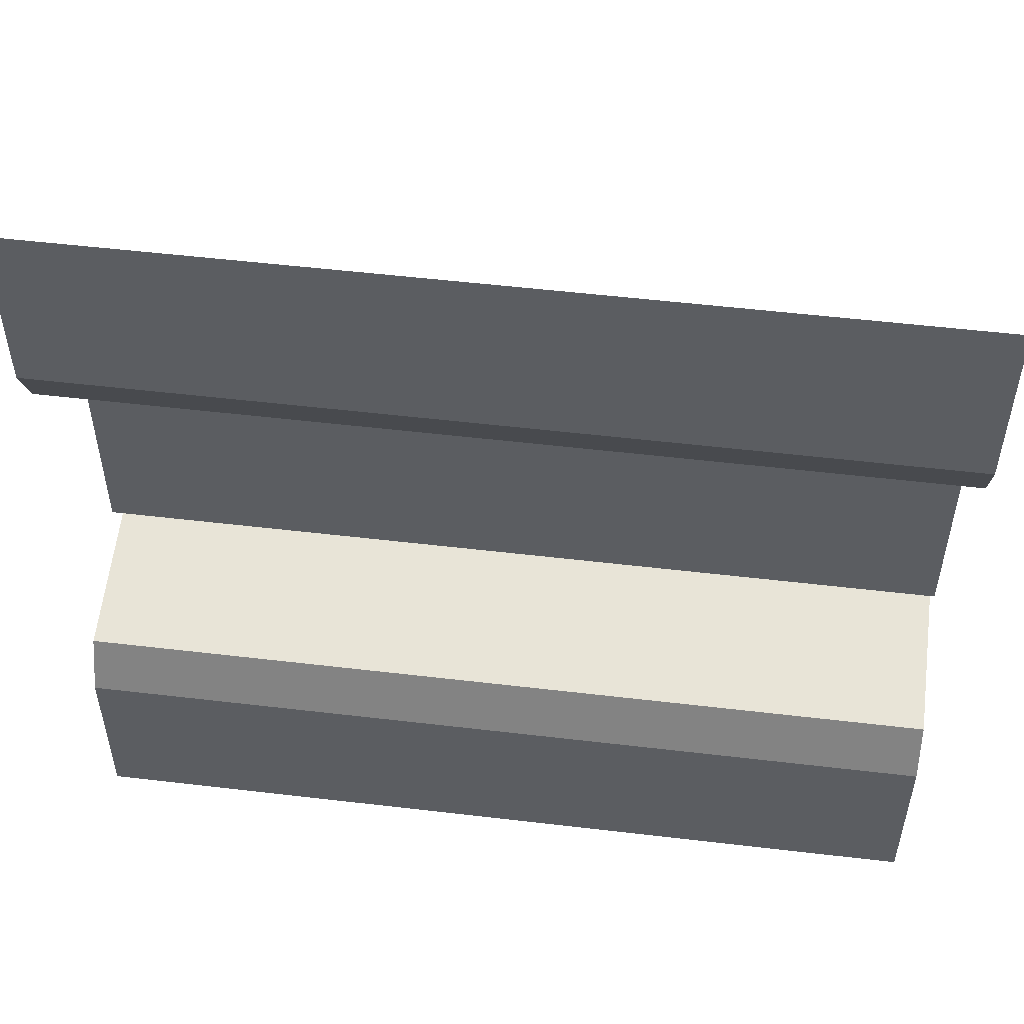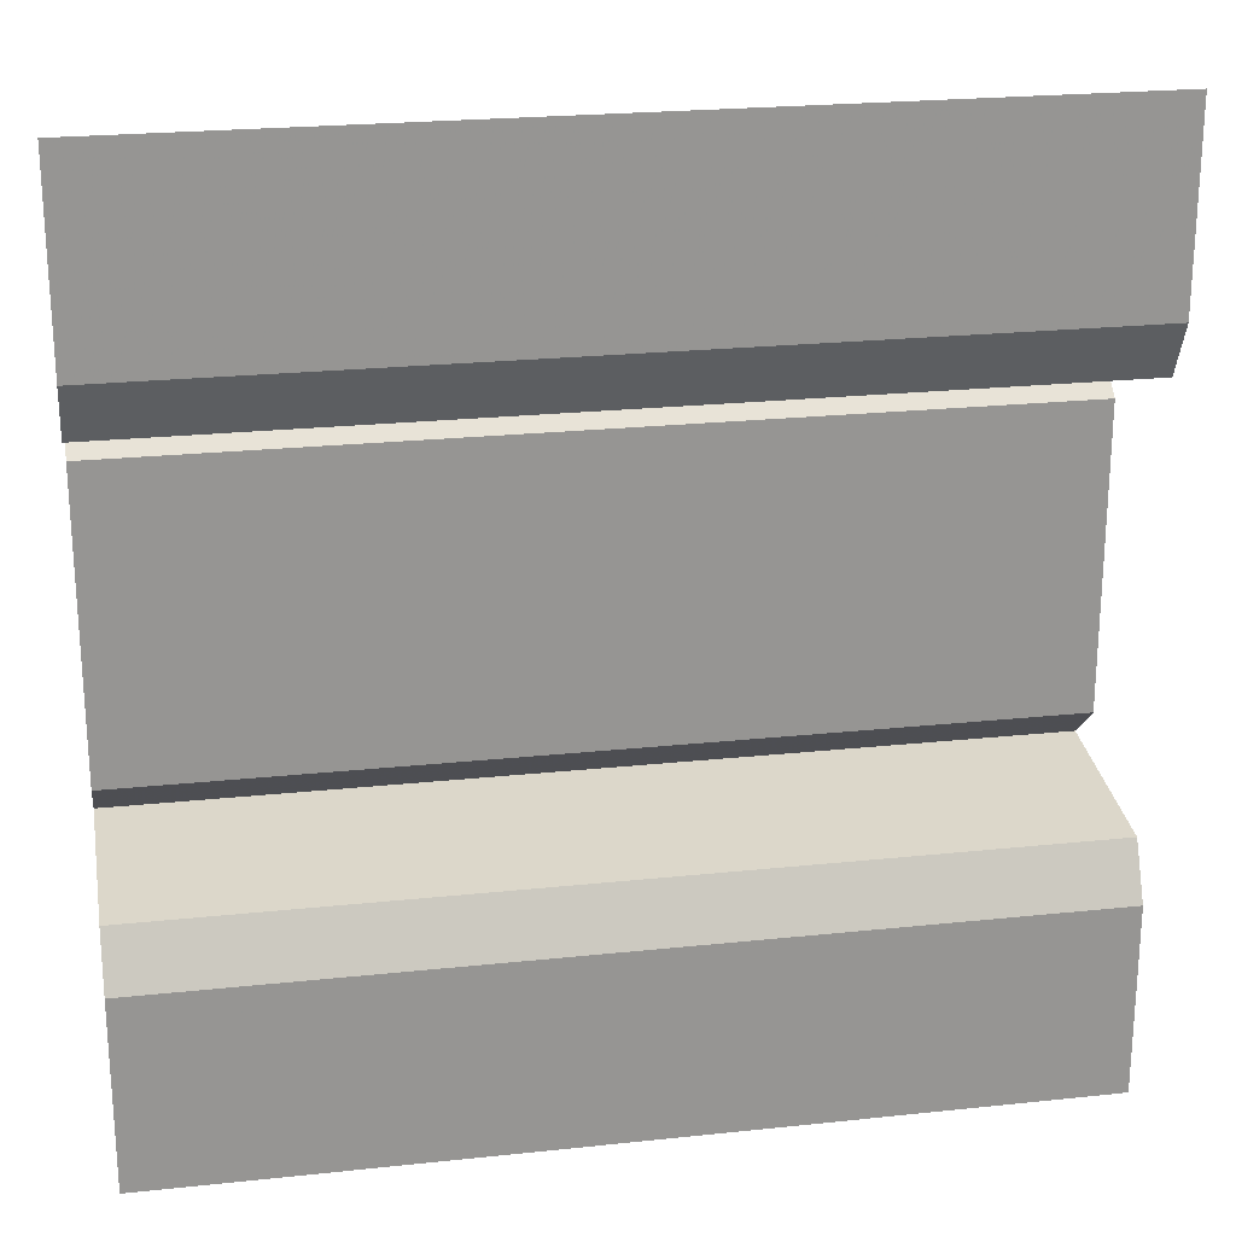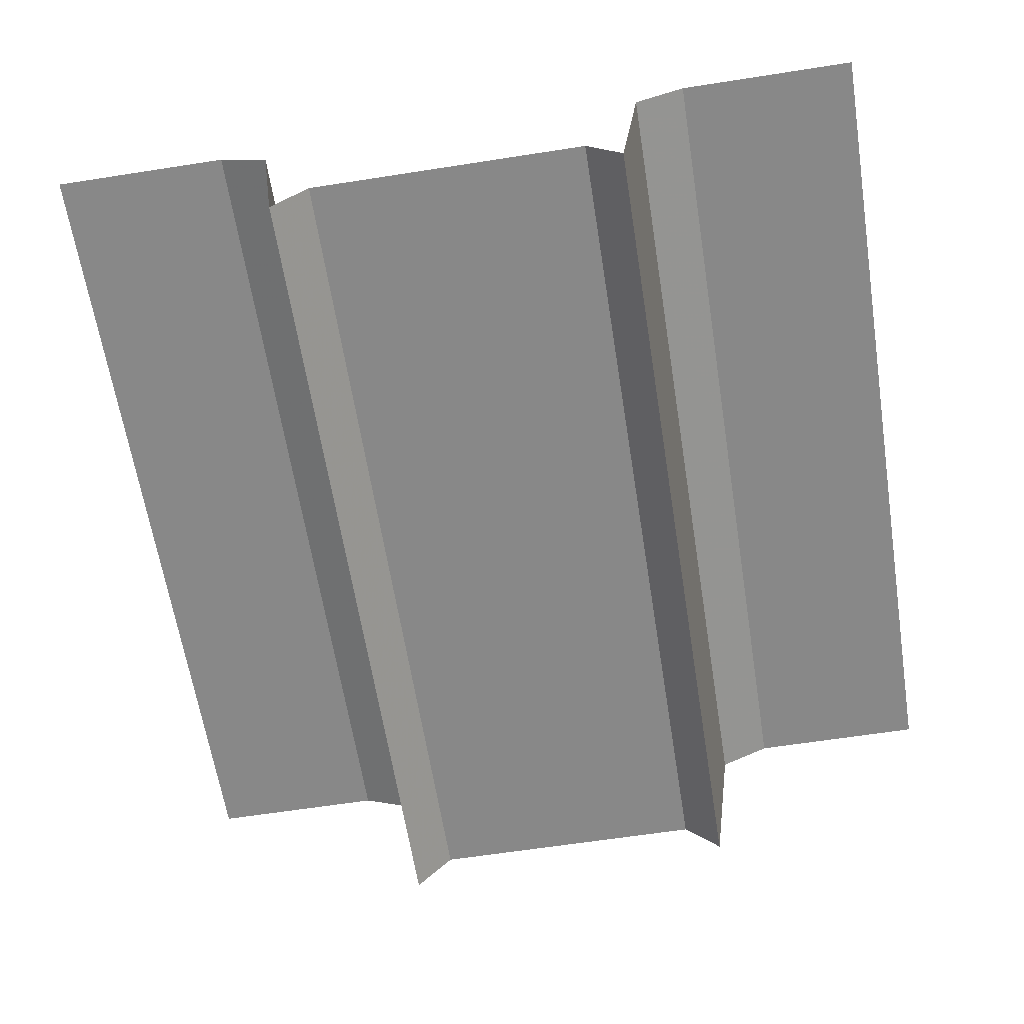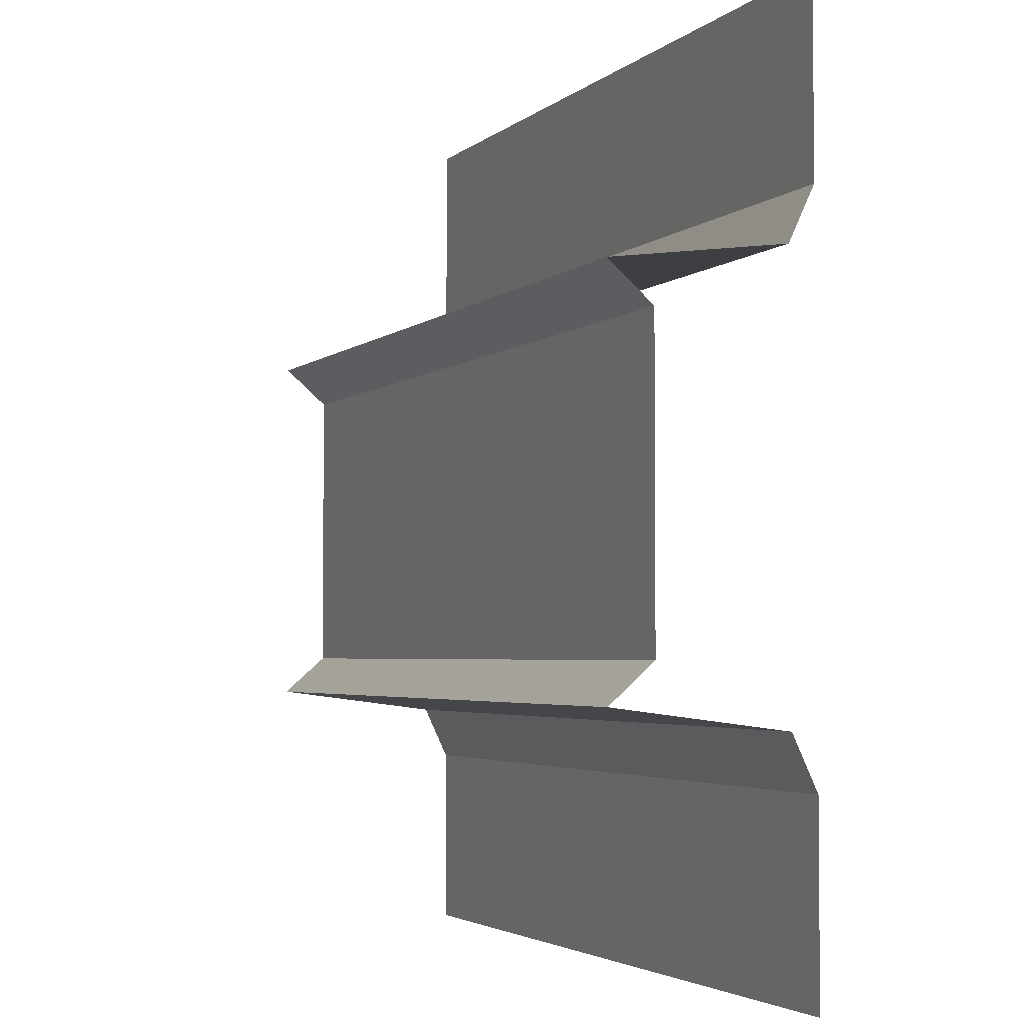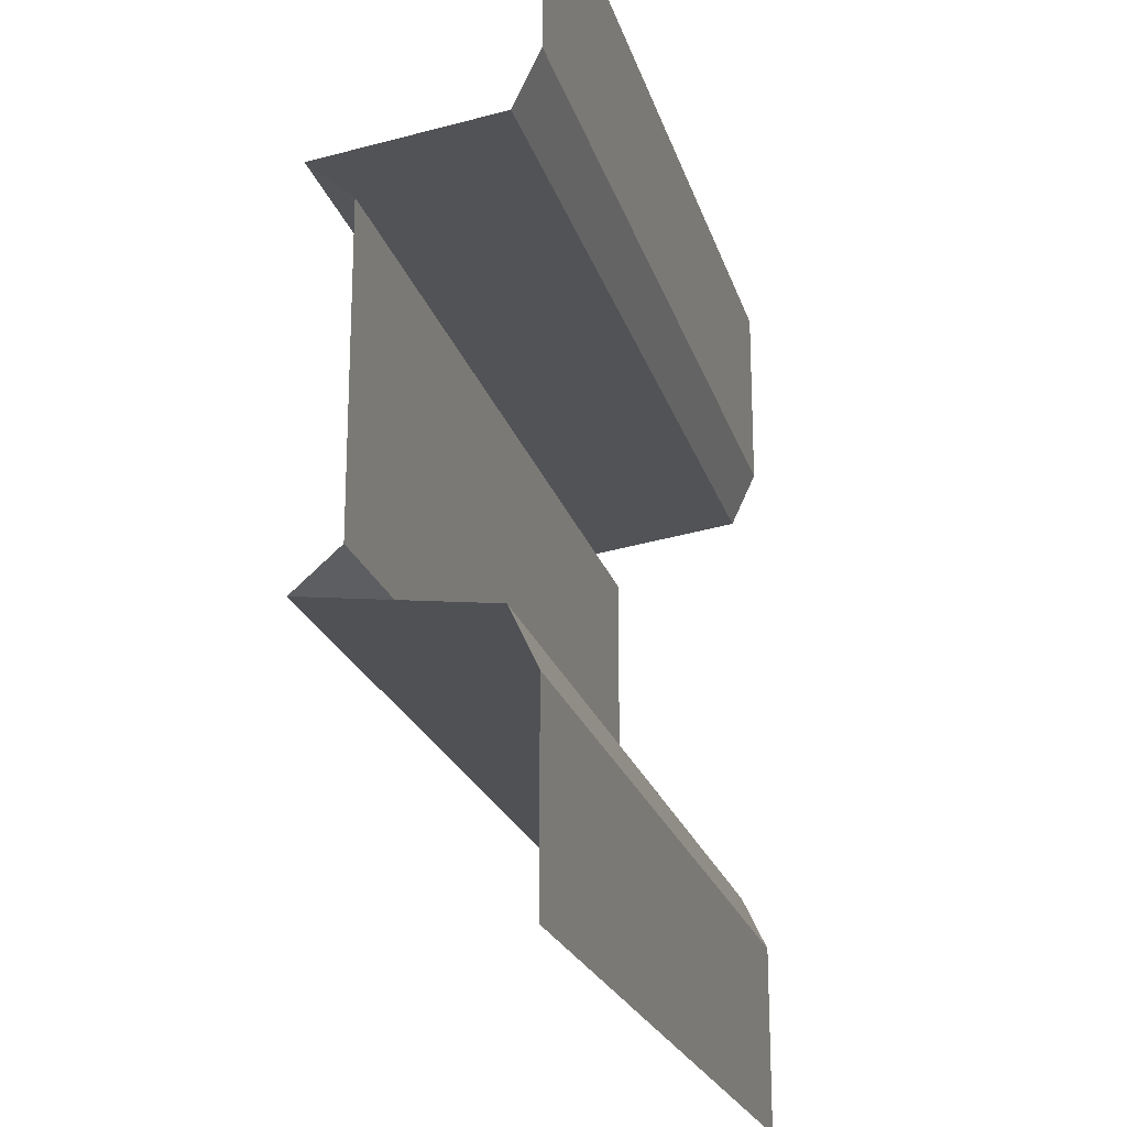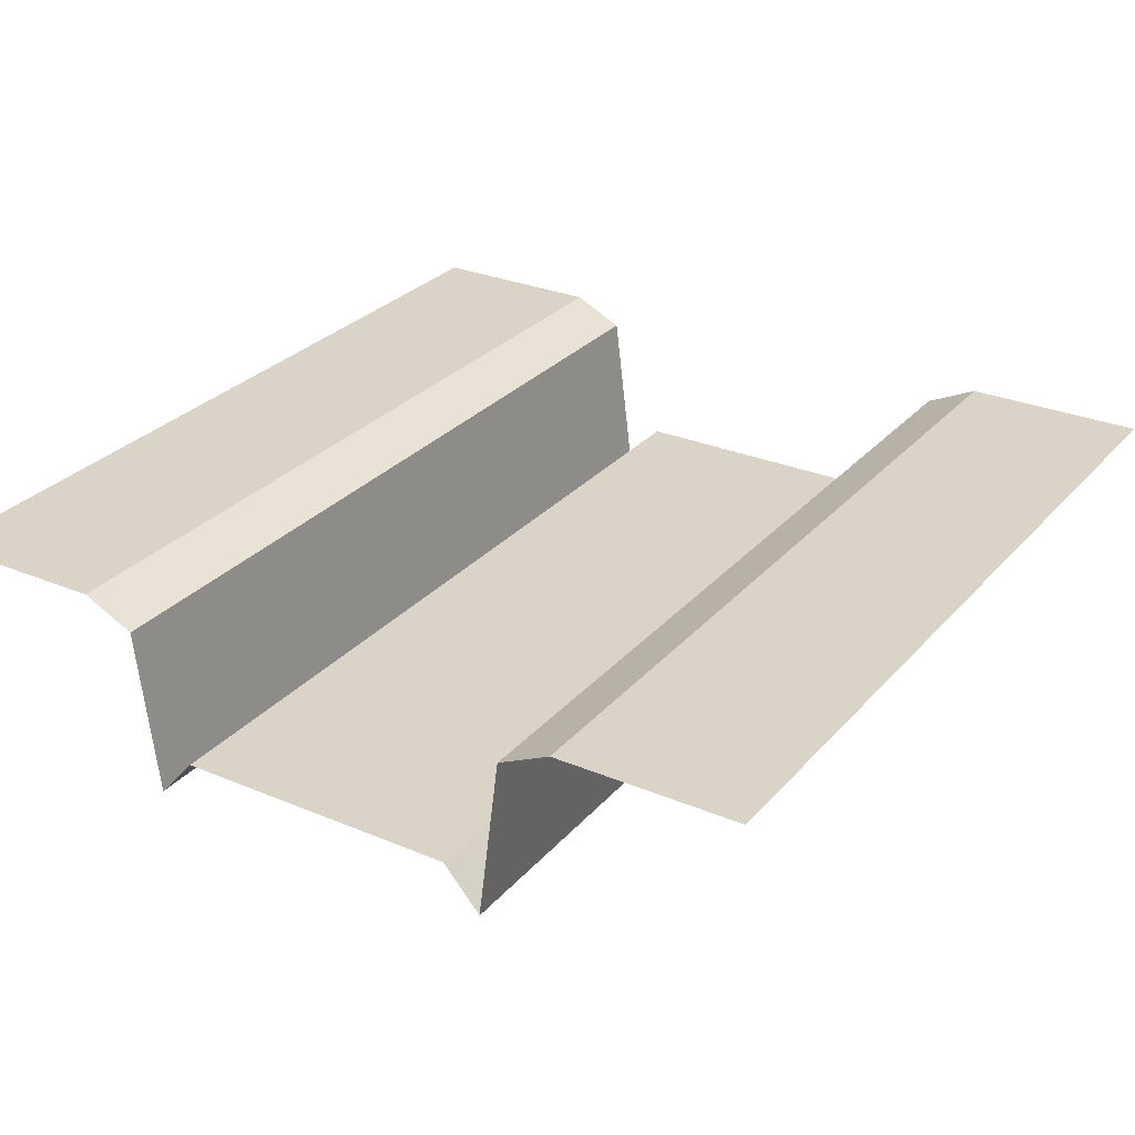
<metadata>
{"format":"obj","ext":"obj","renderer":"f3d","projection":"perspective","resolution":1024,"background":"white","views":[{"elev":53.4,"azim":7.2,"up":"+Y"},{"elev":22.9,"azim":-10.3,"up":"+Y"},{"elev":-62.8,"azim":99.0,"up":"+Z"},{"elev":-3.3,"azim":-112.5,"up":"+Y"},{"elev":-21.6,"azim":-75.3,"up":"+Y"},{"elev":28.6,"azim":-57.7,"up":"+Z"}]}
</metadata>
<code>
g objhuodong_fuben_594_PT_guodao02
v 1050 622 468.1
v 525.3 622 468.1
v 529.5 494.7 408
v 1049 494.7 408
v -0.003364 622 468.1
v -525.3 622 468.1
v -526.6 494.7 408.1
v 3.958 494.7 408.1
v -1052 622 468.1
v -1052 494.7 408.1
v 1050 -622 468.1
v 1049 -494.7 408
v 529.5 -494.7 408
v 525.3 -622 468.1
v -0.001312 -622 468.1
v 3.959 -494.7 408.1
v -526.6 -494.7 408.1
v -525.3 -622 468.1
v -1052 -622 468.1
v -1052 -494.7 408.1
v -1052 -351.1 104.5
v -527.9 -351.1 104.5
v -527.9 -0.001917 104.5
v -1052 -0.003847 104.5
v 524.5 -351.1 104.5
v 524.5 -441.9 0.3784
v 1049 -441.9 0.379
v 1049 -351.1 104.5
v 524.5 -351.1 104.5
v 524.5 0.001944 104.5
v -1.534 1.4e-05 104.5
v -1.534 -351.1 104.5
v -527.9 -351.1 104.5
v -527.9 -441.9 0.3771
v -1.534 -441.9 0.3777
v -1.534 -351.1 104.5
v -527.9 351.1 104.5
v -1052 351.1 104.5
v 1049 441.9 0.1728
v 524.5 441.9 0.3783
v 524.5 351.1 104.5
v 1049 351.1 104.5
v 524.5 351.1 104.5
v -1.534 351.1 104.5
v -1.534 441.9 0.3777
v -527.9 441.9 0.377
v -527.9 351.1 104.5
v -1.534 351.1 104.5
v -1052 -351.1 104.5
v -1052 -441.9 0.3764
v -1052 441.9 0.3764
v -1052 351.1 104.5
v 1049 -351.1 104.5
v 1049 0.003874 104.5
v 1049 351.1 104.5
f 1 2 3
f 3 4 1
f 5 6 7
f 7 8 5
f 9 10 7
f 7 6 9
f 5 8 3
f 3 2 5
f 11 12 13
f 13 14 11
f 15 16 17
f 17 18 15
f 19 18 17
f 17 20 19
f 15 14 13
f 13 16 15
f 21 22 23
f 23 24 21
f 25 26 27
f 27 28 25
f 29 30 31
f 31 32 29
f 33 34 35
f 35 36 33
f 23 37 38
f 38 24 23
f 39 40 41
f 41 42 39
f 31 30 43
f 43 44 31
f 45 46 47
f 47 48 45
f 32 31 23
f 23 22 32
f 49 50 34
f 34 33 49
f 31 44 37
f 37 23 31
f 51 52 47
f 47 46 51
f 36 35 26
f 26 25 36
f 53 54 30
f 30 29 53
f 45 48 41
f 41 40 45
f 54 55 43
f 43 30 54
g objhuodong_fuben_594_PT_guodao02
v 1050 622 468.1
v 1050 664.3 468.1
v 525.3 664.3 468.1
v 525.3 622 468.1
v -0.003364 622 468.1
v -0.003368 664.3 468.1
v -525.3 664.3 468.1
v -525.3 622 468.1
v -1052 664.3 468.1
v -1052 622 468.1
v 1050 -622 468.1
v 525.3 -622 468.1
v 525.3 -664.3 468.1
v 1050 -664.3 468.1
v -0.001312 -622 468.1
v -525.3 -622 468.1
v -525.3 -664.3 468.1
v -0.001206 -664.3 468.1
v -1052 -622 468.1
v -1052 -664.3 468.1
v 1049 494.7 408
v 529.5 494.7 408
v 524.5 441.9 0.3783
v 1049 441.9 0.1728
v 3.958 494.7 408.1
v -526.6 494.7 408.1
v -527.9 441.9 0.377
v -1.534 441.9 0.3777
v 3.958 494.7 408.1
v -1.534 441.9 0.3777
v -1052 494.7 408.1
v -1052 441.9 0.3764
v 1049 -494.7 408
v 1049 -441.9 0.379
v 524.5 -441.9 0.3784
v 529.5 -494.7 408
v 3.959 -494.7 408.1
v -1.534 -441.9 0.3777
v -527.9 -441.9 0.3771
v -526.6 -494.7 408.1
v -1.534 -441.9 0.3777
v 3.959 -494.7 408.1
v -1052 -494.7 408.1
v -1052 -441.9 0.3764
f 56 57 58
f 58 59 56
f 60 61 62
f 62 63 60
f 63 62 64
f 64 65 63
f 59 58 61
f 61 60 59
f 66 67 68
f 68 69 66
f 70 71 72
f 72 73 70
f 71 74 75
f 75 72 71
f 67 70 73
f 73 68 67
f 76 77 78
f 78 79 76
f 80 81 82
f 82 83 80
f 78 77 84
f 84 85 78
f 86 87 82
f 82 81 86
f 88 89 90
f 90 91 88
f 92 93 94
f 94 95 92
f 90 96 97
f 97 91 90
f 98 95 94
f 94 99 98
g objhuodong_fuben_594_PT_guodao02
v 1050 1067 468.1
v 525.3 1067 468.1
v 525.3 664.3 468.1
v 1050 664.3 468.1
v -0.003818 1067 468.1
v -525.3 1067 468.1
v -525.3 664.3 468.1
v -0.003368 664.3 468.1
v -1052 1067 468.1
v -1052 664.3 468.1
v 1050 -1067 468.1
v 1050 -664.3 468.1
v 525.3 -664.3 468.1
v 525.3 -1067 468.1
v -0.000358 -1067 468.1
v -0.001206 -664.3 468.1
v -525.3 -664.3 468.1
v -525.3 -1067 468.1
v -1052 -664.3 468.1
v -1052 -1067 468.1
f 100 101 102
f 102 103 100
f 104 105 106
f 106 107 104
f 105 108 109
f 109 106 105
f 101 104 107
f 107 102 101
f 110 111 112
f 112 113 110
f 114 115 116
f 116 117 114
f 117 116 118
f 118 119 117
f 113 112 115
f 115 114 113

</code>
